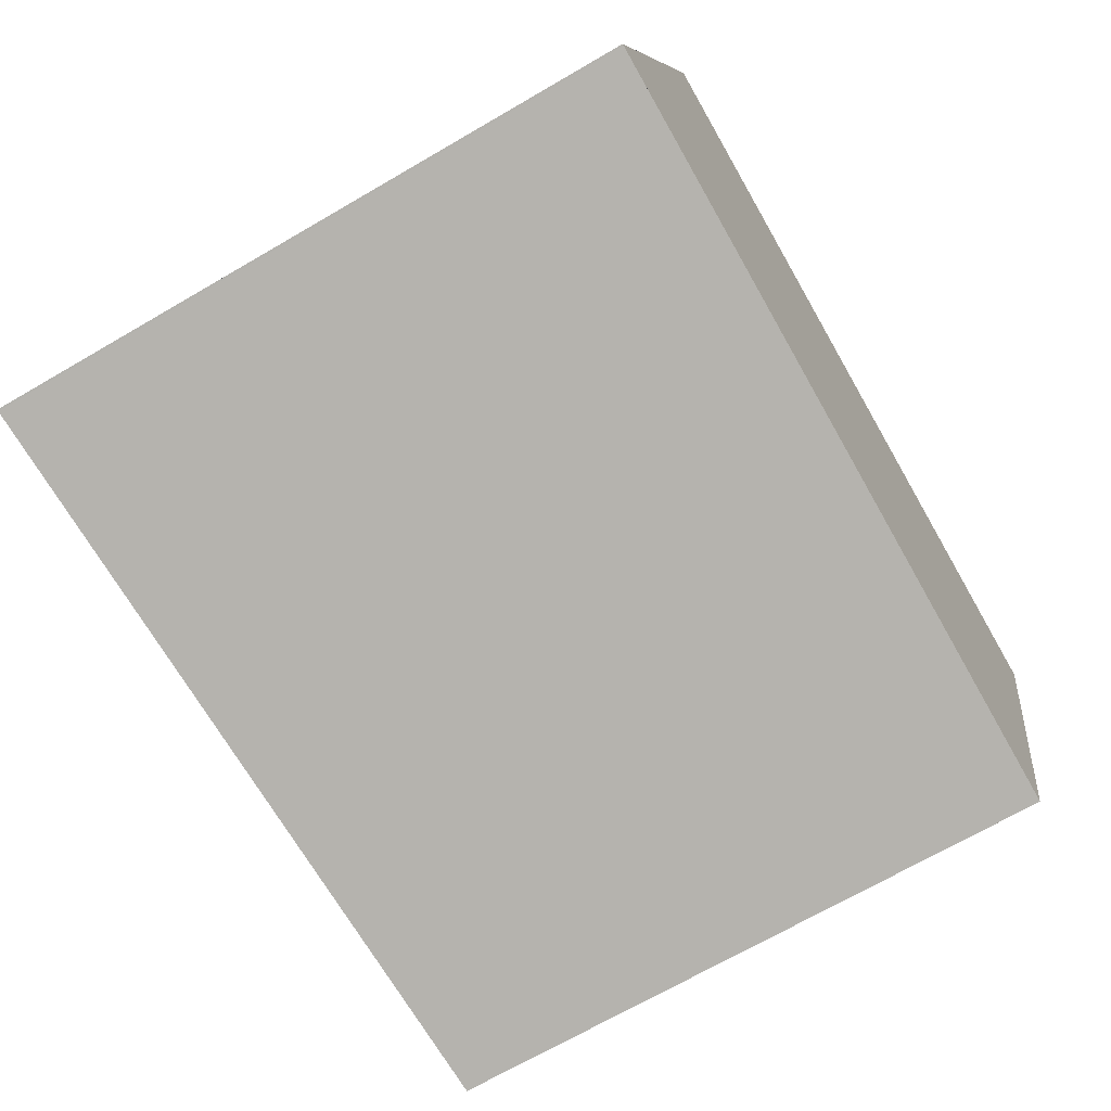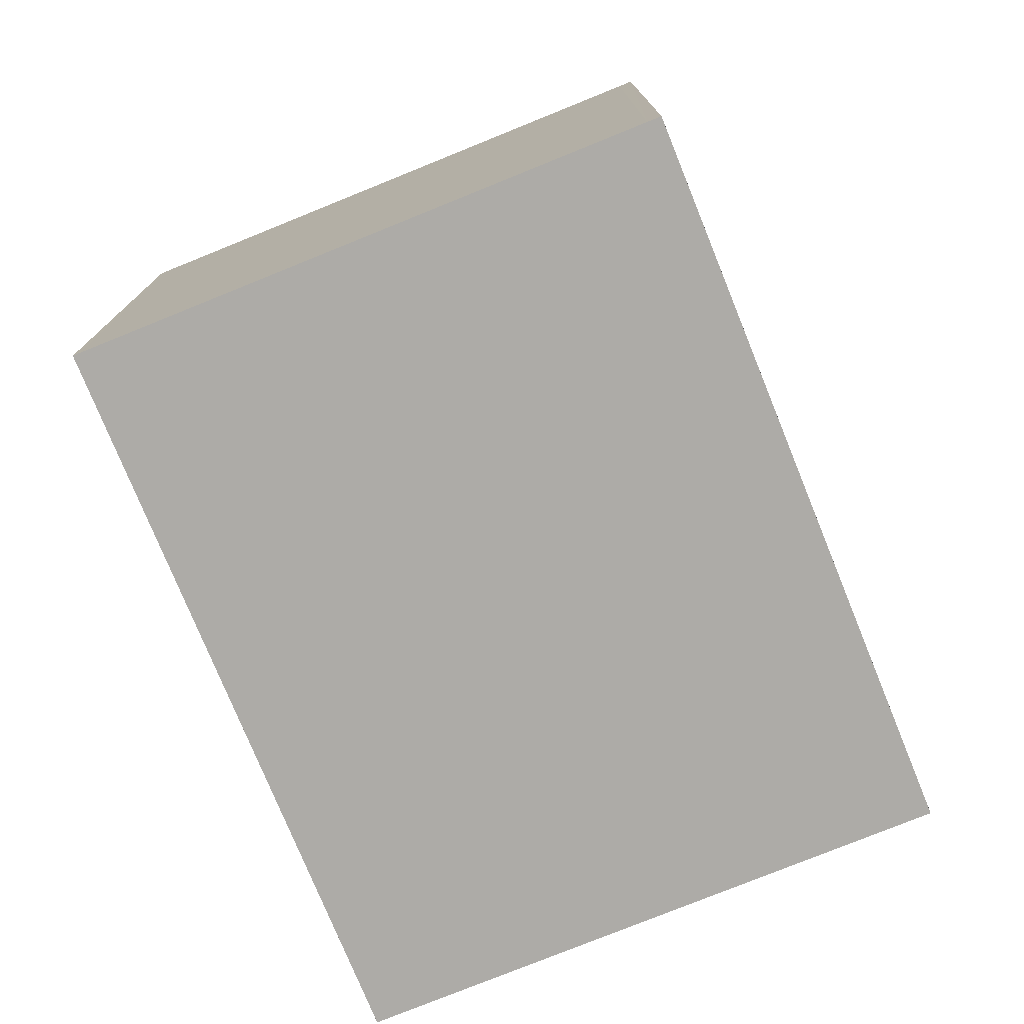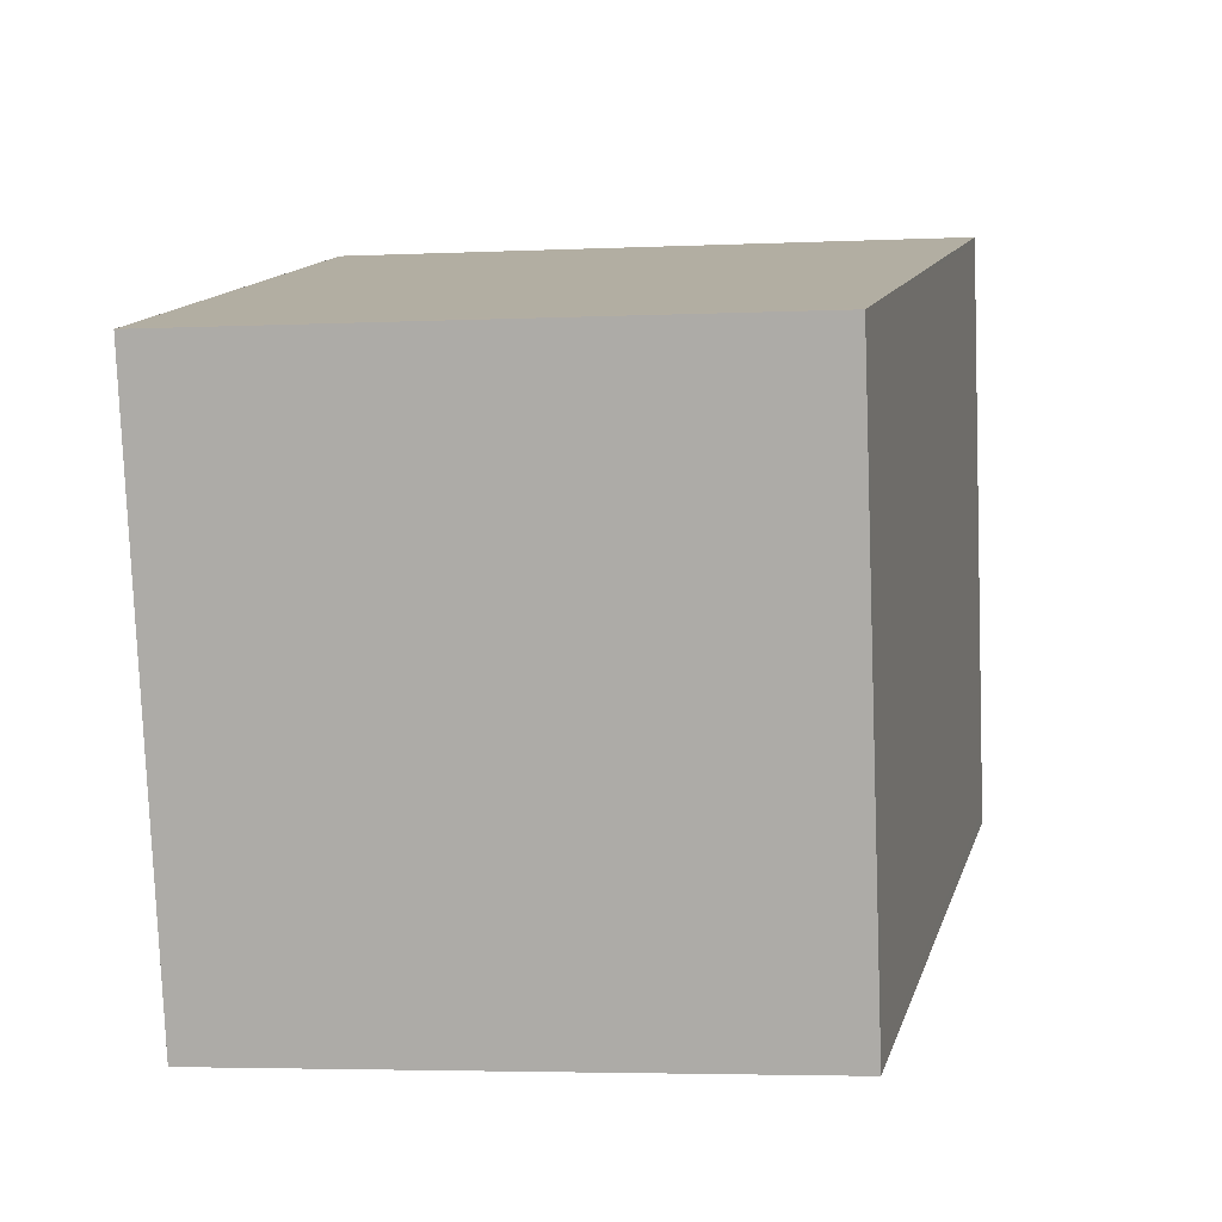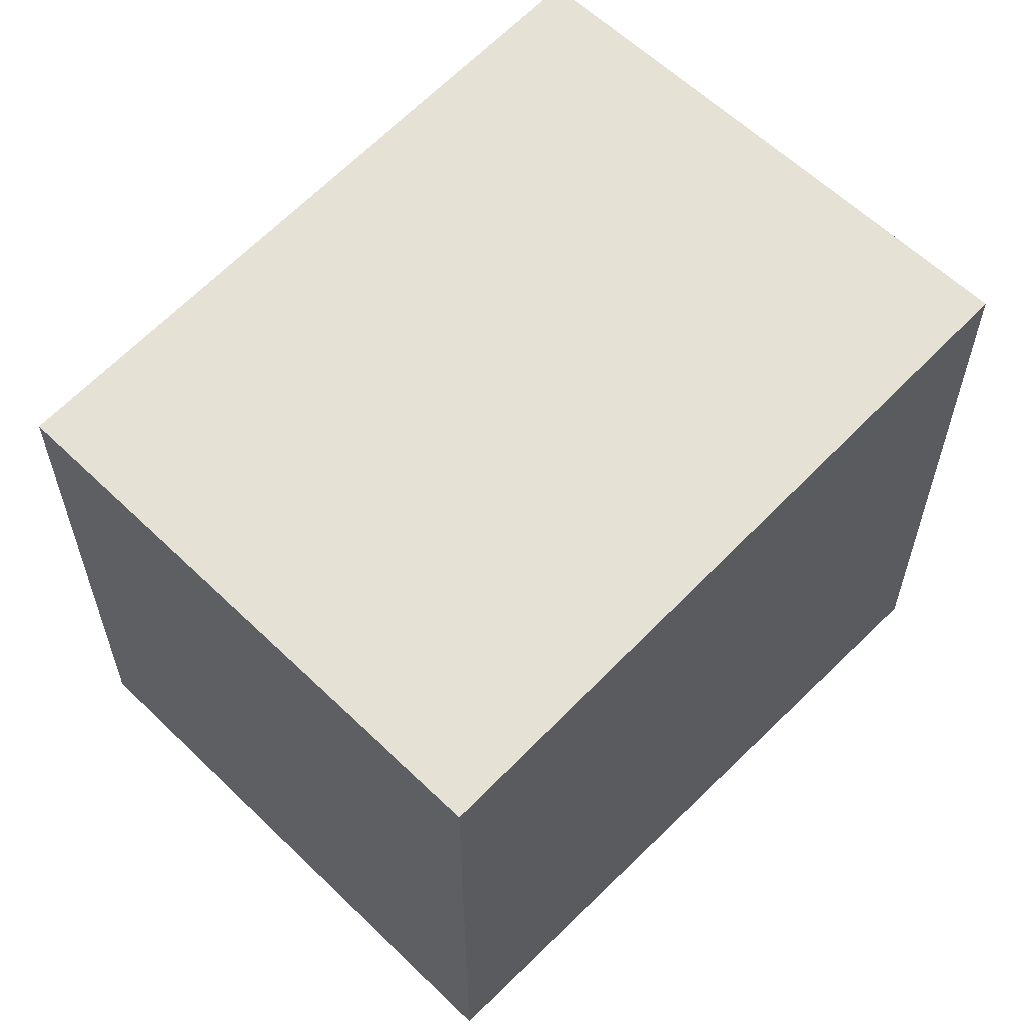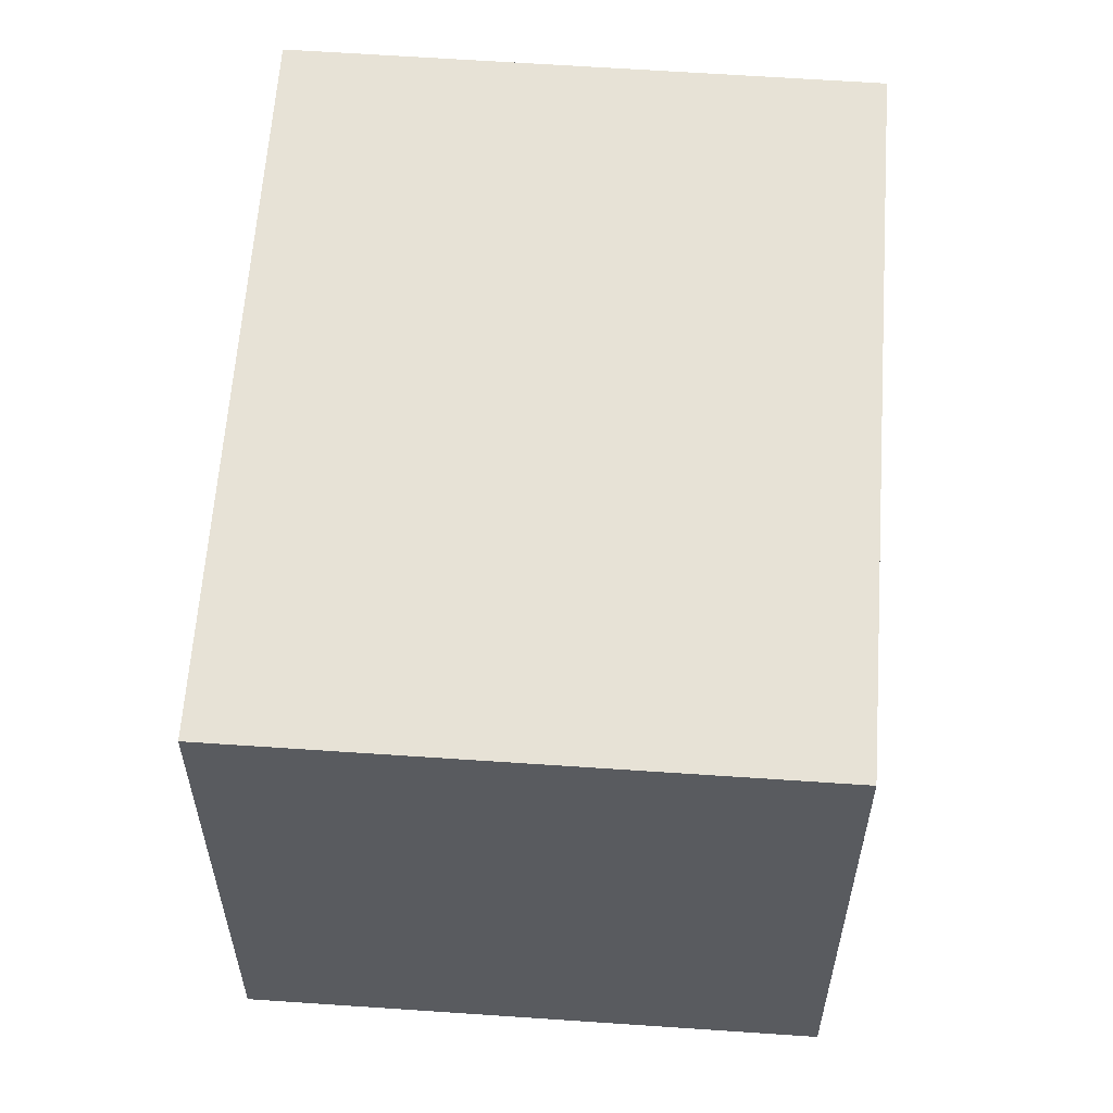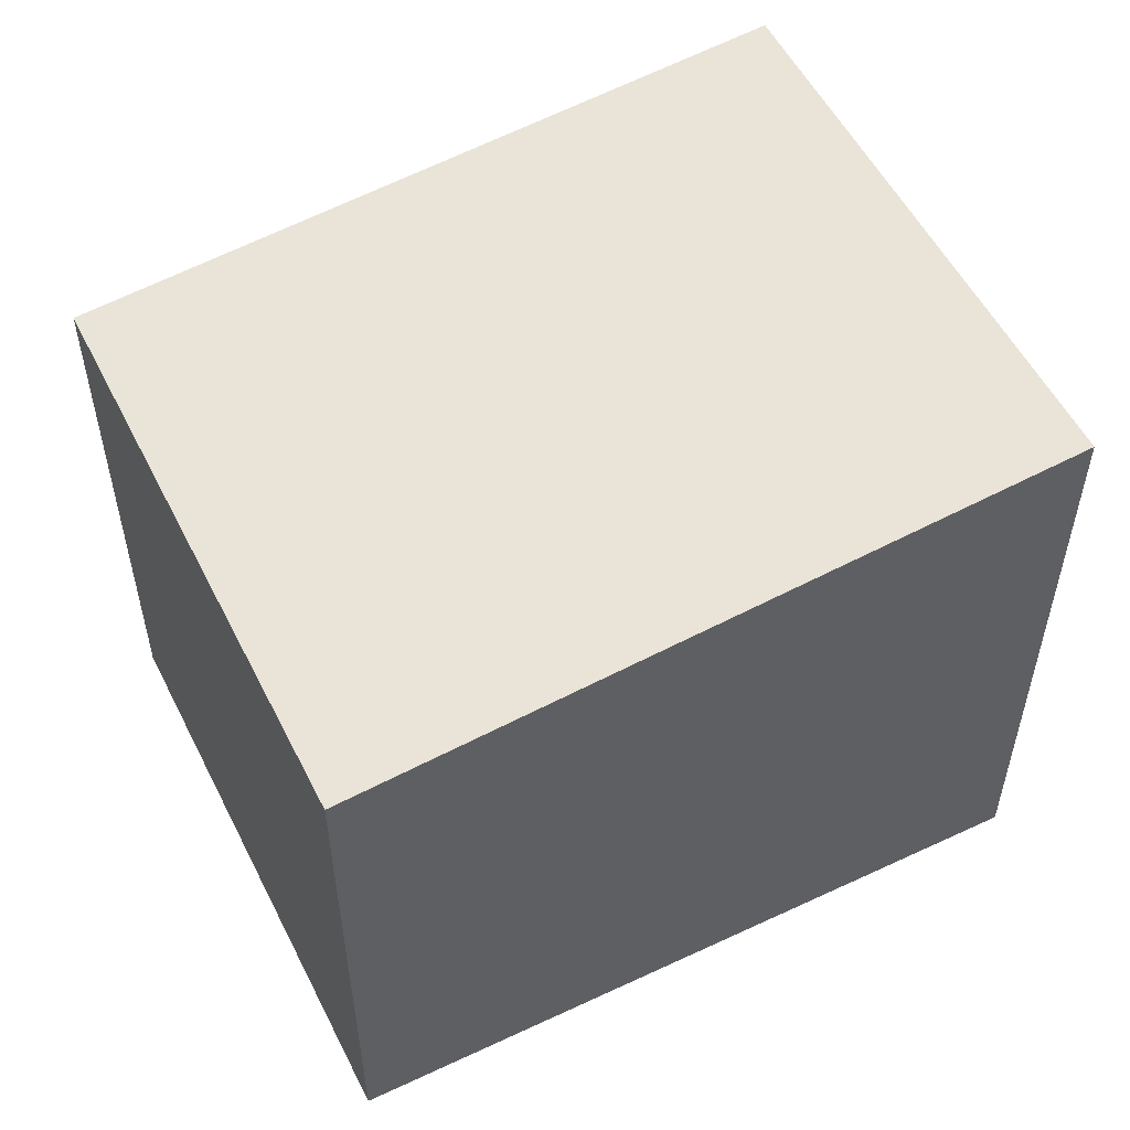
<metadata>
{"format":"obj","ext":"obj","renderer":"f3d","projection":"perspective","resolution":1024,"background":"white","views":[{"elev":-68.5,"azim":120.4,"up":"+Y"},{"elev":-76.4,"azim":-52.4,"up":"+Z"},{"elev":-4.2,"azim":-81.5,"up":"+Y"},{"elev":59.4,"azim":-29.7,"up":"+Z"},{"elev":57.9,"azim":-70.4,"up":"+Z"},{"elev":54.2,"azim":-10.9,"up":"+Z"}]}
</metadata>
<code>
v -2040 -1231 2.443
v -2039 -1234 2.438
v -2042 -1234 2.187
v -2042 -1232 2.191
v -2042 -1232 2.191
v -2040 -1231 2.443
v -2040 -1231 2.442
v -2040 -1231 2.442
v -2039 -1234 2.438
v -2039 -1233 2.438
v -2042 -1234 2.187
v -2039 -1233 2.438
v -2042 -1234 2.191
v -2042 -1234 2.191
v -2042 -1232 2.195
v -2042 -1232 2.195
v -2040 -1231 2.443
v -2040 -1231 2.443
v -2040 -1231 0
v -2040 -1231 0
v -2039 -1234 2.438
v -2039 -1234 2.438
v -2039 -1234 0
v -2039 -1234 0
v -2042 -1234 2.187
v -2042 -1234 2.187
v -2042 -1234 4.441e-16
v -2042 -1234 0
v -2042 -1232 2.195
v -2042 -1232 2.191
v -2042 -1232 0
v -2042 -1232 0
v -2042 -1232 2.191
v -2042 -1232 2.191
v -2042 -1232 0
v -2042 -1232 0
v -2039 -1233 2.438
v -2040 -1231 2.443
v -2040 -1231 0
v -2039 -1233 0
v -2040 -1231 2.443
v -2040 -1231 2.442
v -2040 -1231 0
v -2040 -1231 0
v -2042 -1234 2.191
v -2039 -1234 2.438
v -2039 -1234 0
v -2042 -1234 0
v -2042 -1232 2.191
v -2042 -1234 2.187
v -2042 -1234 0
v -2042 -1232 0
v -2039 -1234 2.438
v -2039 -1233 2.438
v -2039 -1233 0
v -2039 -1234 0
v -2042 -1234 2.187
v -2042 -1234 2.191
v -2042 -1234 0
v -2042 -1234 4.441e-16
v -2040 -1231 2.442
v -2042 -1232 2.195
v -2042 -1232 0
v -2040 -1231 0
v -2040 -1231 0
v -2039 -1234 0
v -2042 -1234 0
v -2042 -1232 0
f 10 7 6 12
f 8 1 6 7
f 15 5 4 16
f 13 11 5 15
f 14 3 11 13
f 12 2 9 10
f 13 10 9 14
f 15 7 10 13
f 16 8 7 15
f 18 19 20 17
f 22 23 24 21
f 26 27 28 25
f 30 31 32 29
f 34 35 36 33
f 38 39 40 37
f 42 43 44 41
f 46 47 48 45
f 50 51 52 49
f 54 55 56 53
f 58 59 60 57
f 62 63 64 61
f 66 67 68 65

</code>
